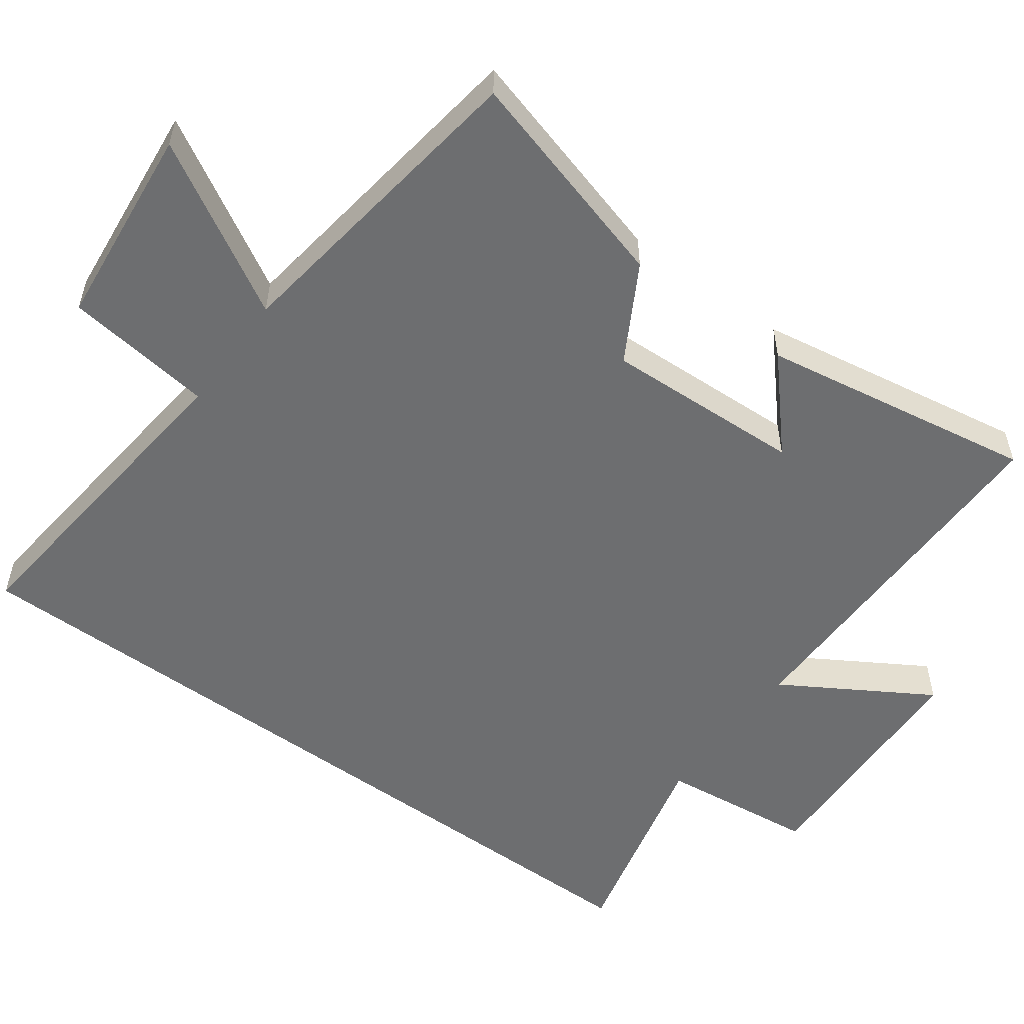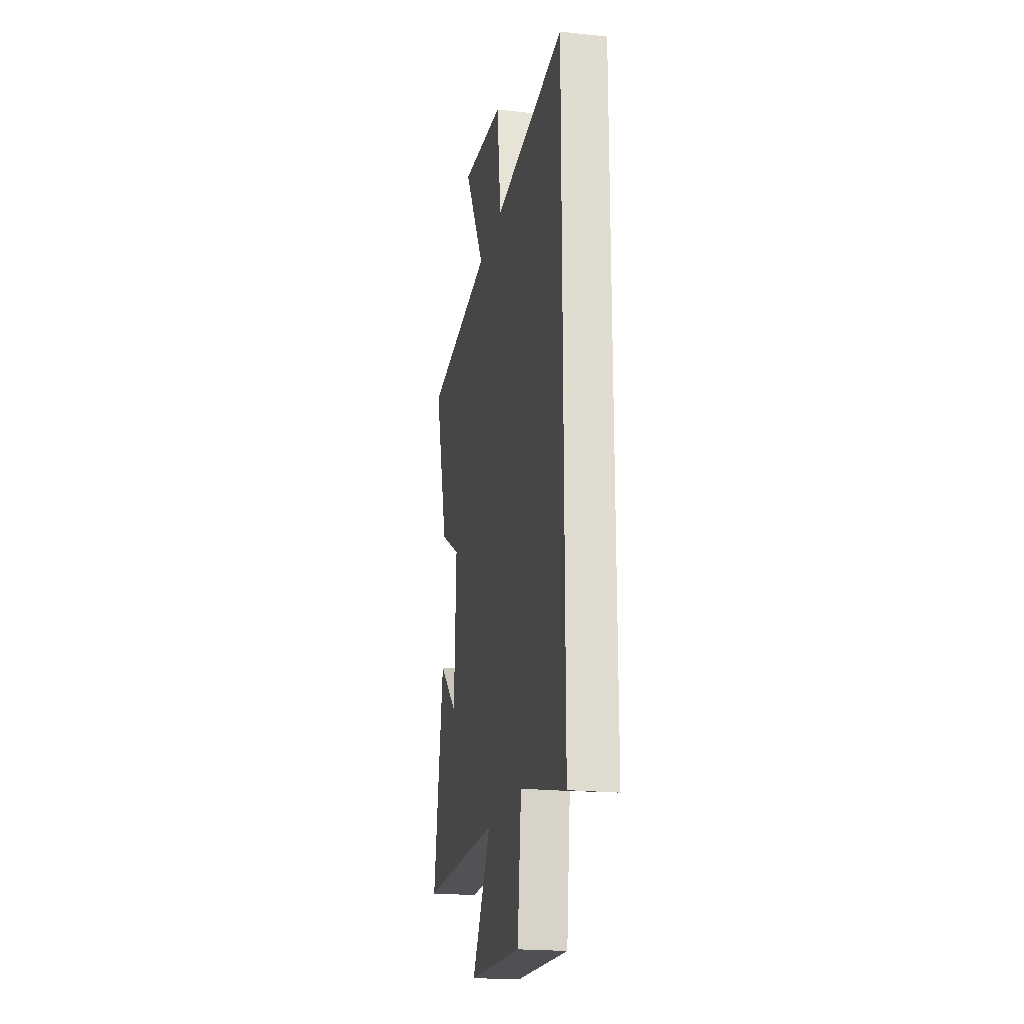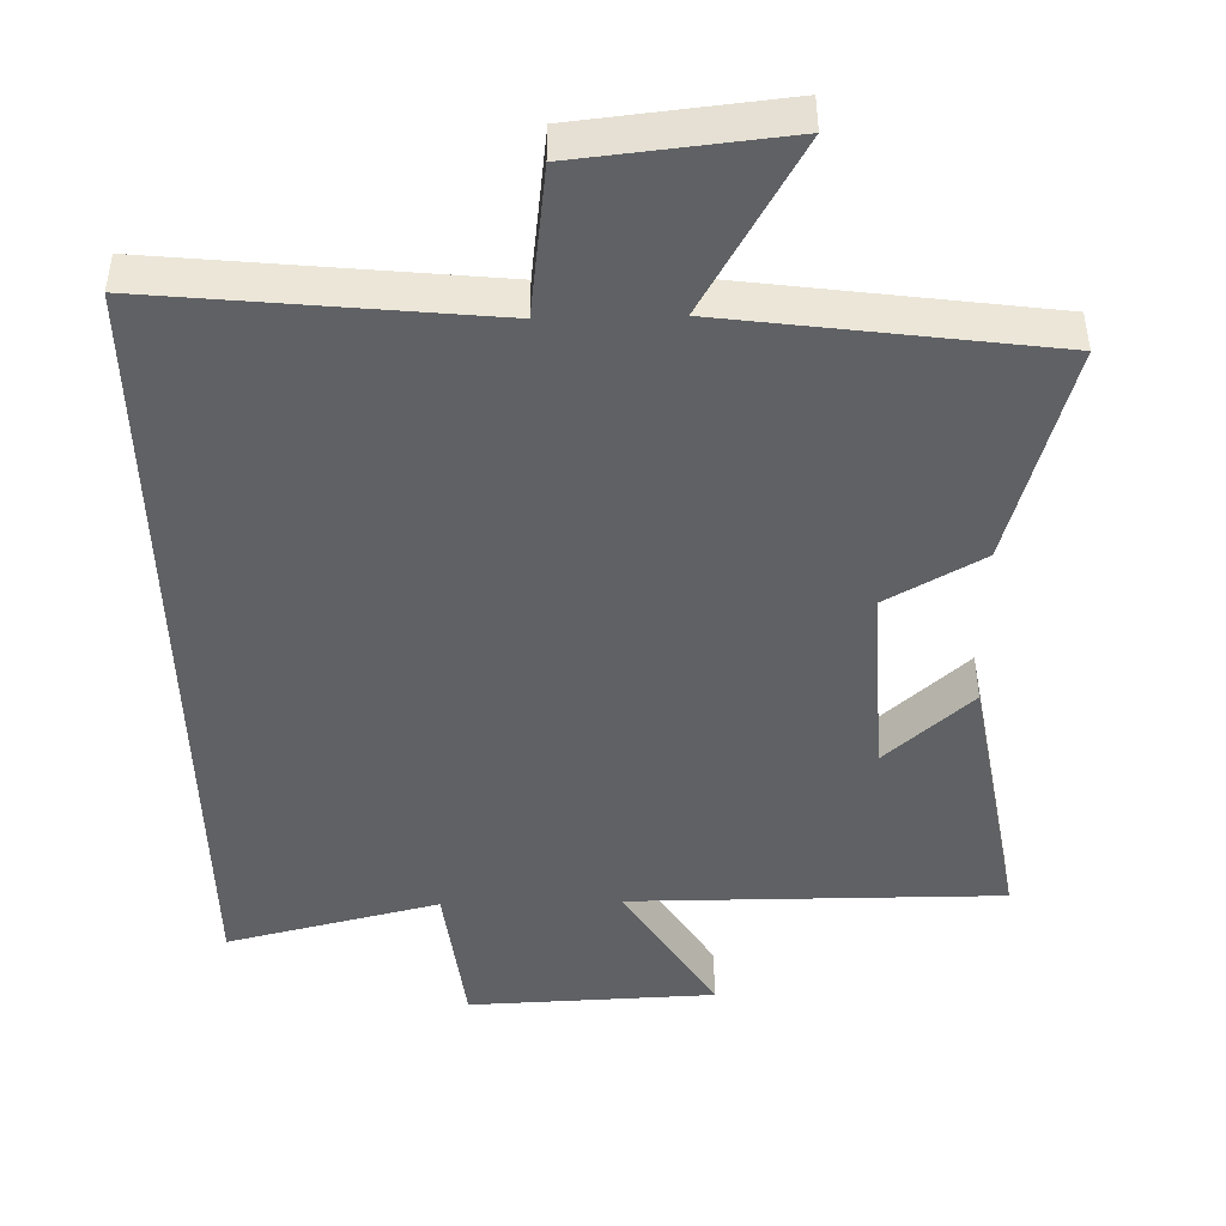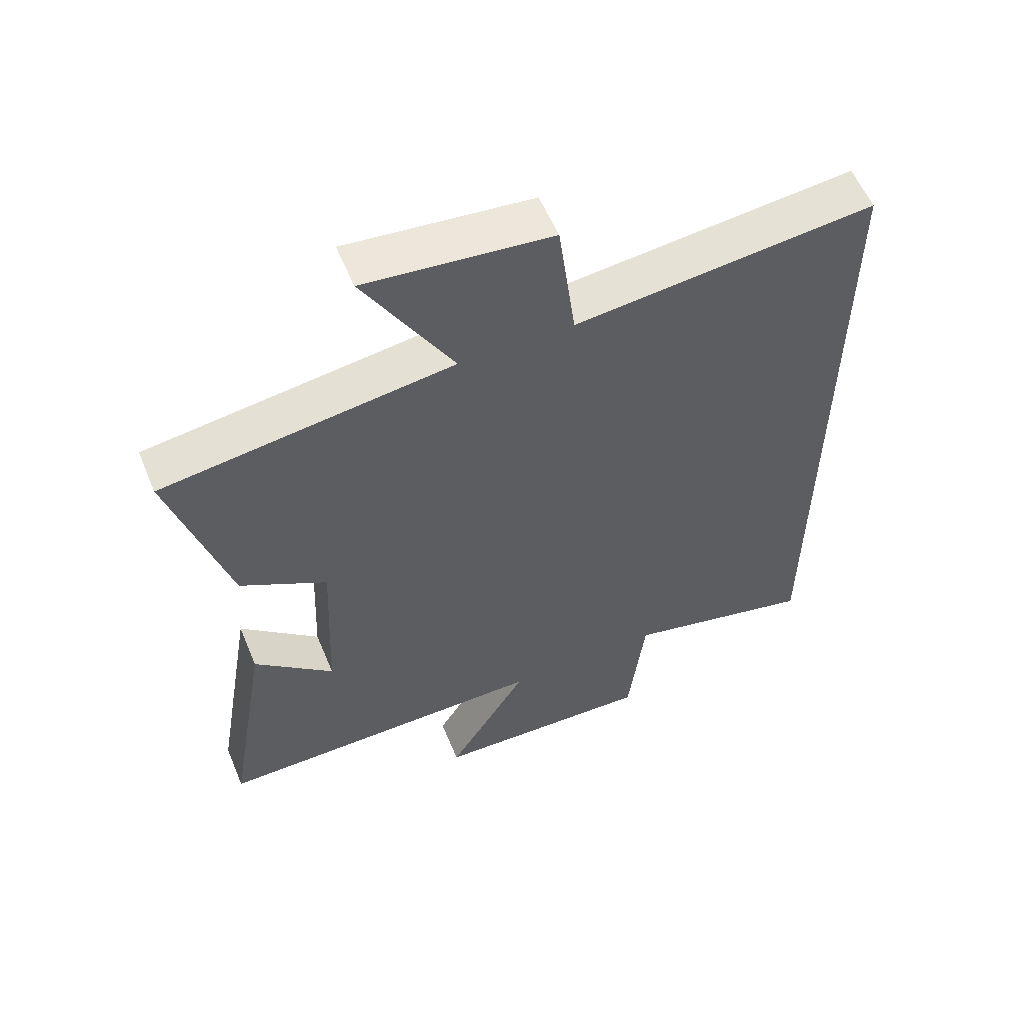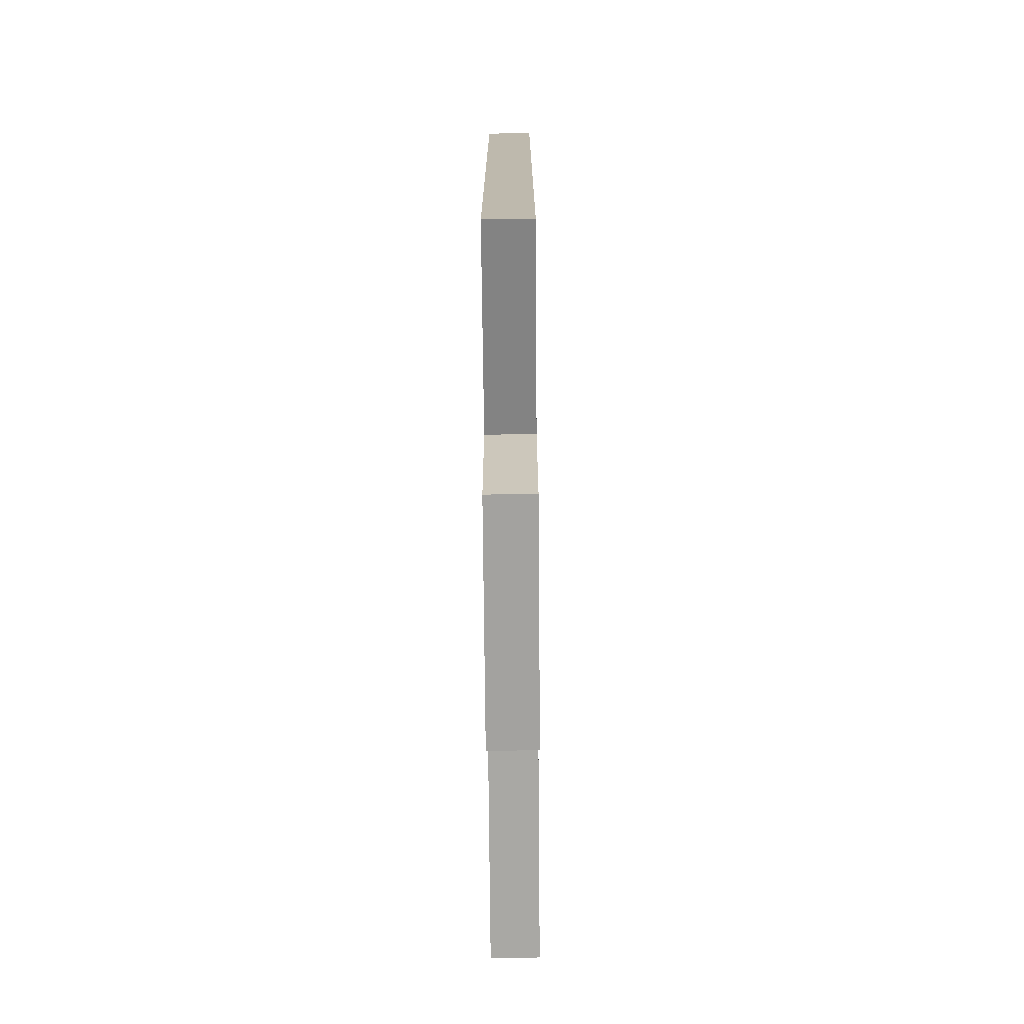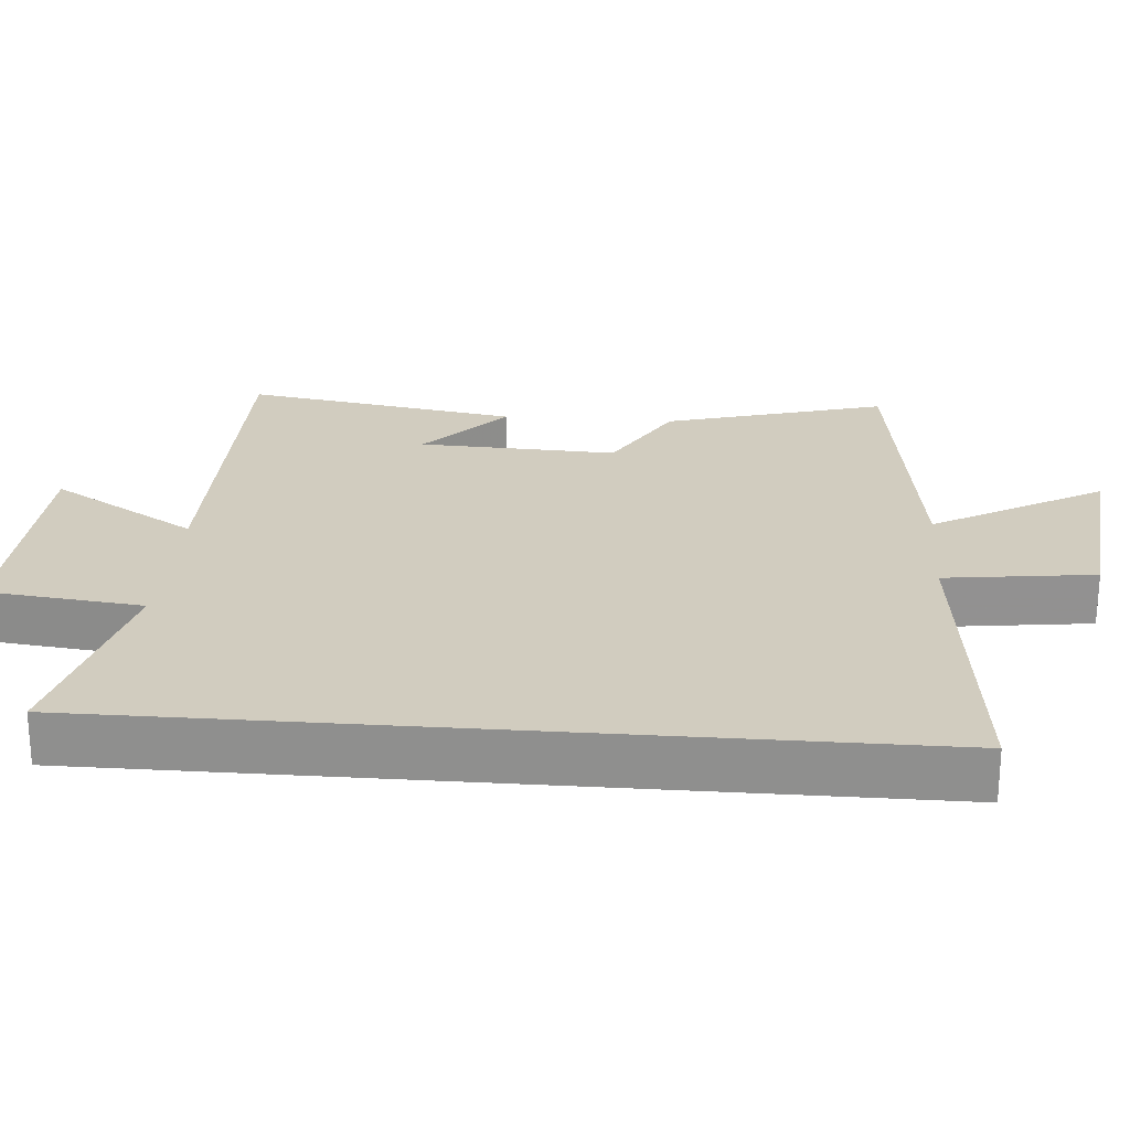
<metadata>
{"format":"obj","ext":"obj","renderer":"f3d","projection":"perspective","resolution":1024,"background":"white","views":[{"elev":-54.3,"azim":53.7,"up":"+Y"},{"elev":-20.8,"azim":-101.0,"up":"+Z"},{"elev":-45.7,"azim":1.4,"up":"+Y"},{"elev":57.5,"azim":157.5,"up":"+Z"},{"elev":-74.8,"azim":-89.5,"up":"+Z"},{"elev":24.1,"azim":-85.4,"up":"+Y"}]}
</metadata>
<code>
v -0.5 0.07 0.548
v -0.036 0.07 0.5
v -0.009 0.07 0.709
v 0.277 0.07 0.739
v 0.14 0.07 0.5
v 0.588 0.07 0.439
v 0.5 0.07 0.129
v 0.366 0.07 0.053
v 0.378 0.07 -0.225
v 0.5 0.07 -0.115
v 0.565 0.07 -0.501
v 0.044 0.07 -0.5
v 0.169 0.07 -0.706
v -0.177 0.07 -0.72
v -0.202 0.07 -0.5
v -0.5 0.07 -0.573
v -0.5 0 0.548
v -0.036 0 0.5
v -0.009 0 0.709
v 0.277 0 0.739
v 0.14 0 0.5
v 0.588 0 0.439
v 0.5 0 0.129
v 0.366 0 0.053
v 0.378 0 -0.225
v 0.5 0 -0.115
v 0.565 0 -0.501
v 0.044 0 -0.5
v 0.169 0 -0.706
v -0.177 0 -0.72
v -0.202 0 -0.5
v -0.5 0 -0.573
f 15 16 1 2
f 12 13 14 15
f 12 15 2
f 9 10 11
f 9 11 12
f 8 9 12 2
f 5 6 7 8
f 2 3 4 5
f 2 5 8
f 18 17 32 31
f 31 30 29 28
f 18 31 28
f 27 26 25
f 28 27 25
f 18 28 25 24
f 24 23 22 21
f 21 20 19 18
f 24 21 18
f 1 17 18 2
f 2 18 19 3
f 3 19 20 4
f 4 20 21 5
f 5 21 22 6
f 6 22 23 7
f 7 23 24 8
f 8 24 25 9
f 9 25 26 10
f 10 26 27 11
f 11 27 28 12
f 12 28 29 13
f 13 29 30 14
f 14 30 31 15
f 15 31 32 16
f 16 32 17 1

</code>
